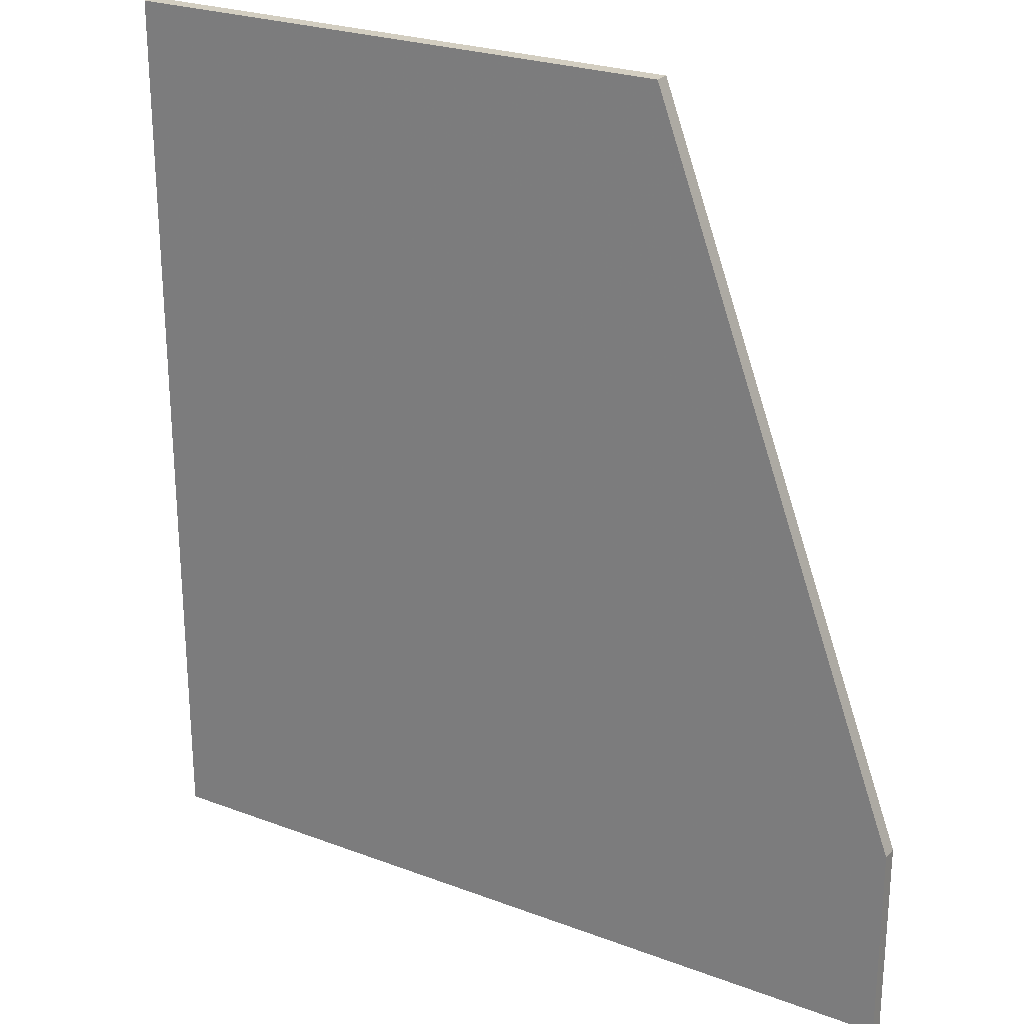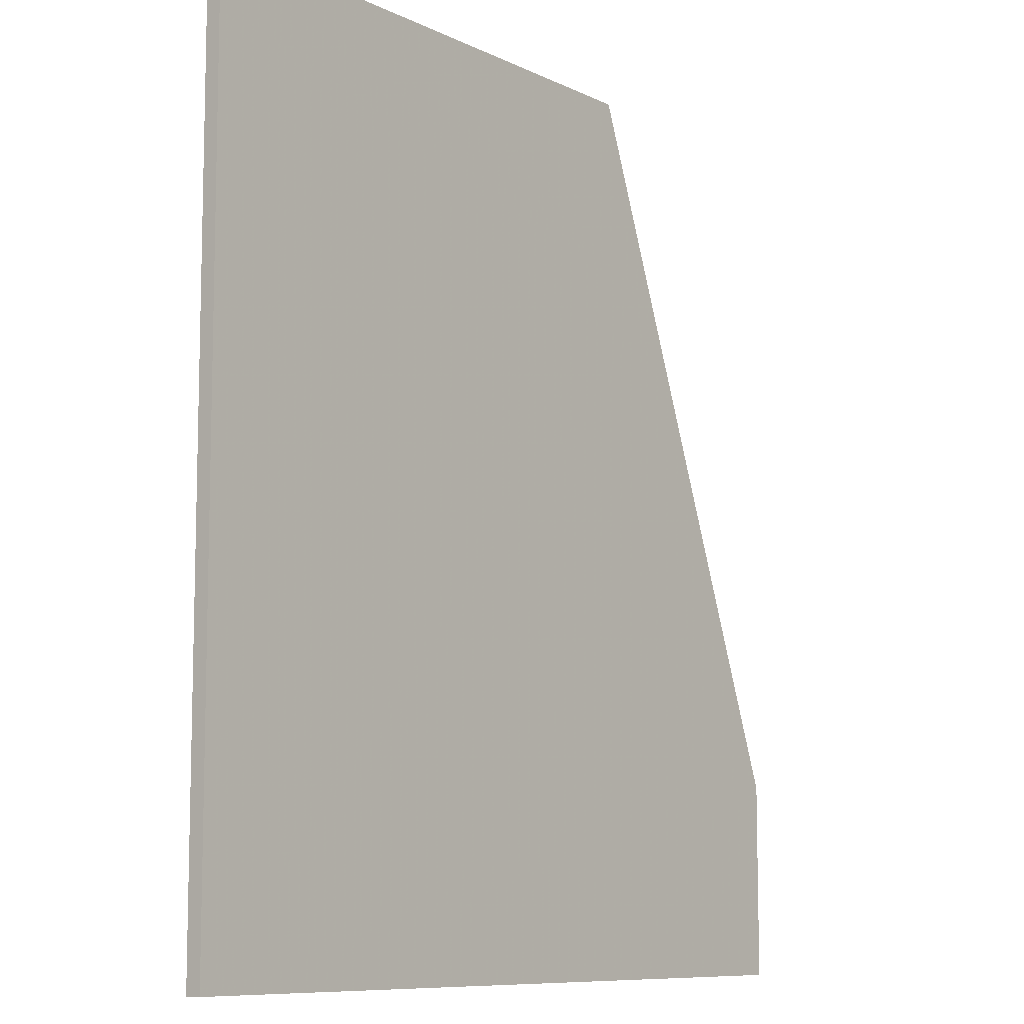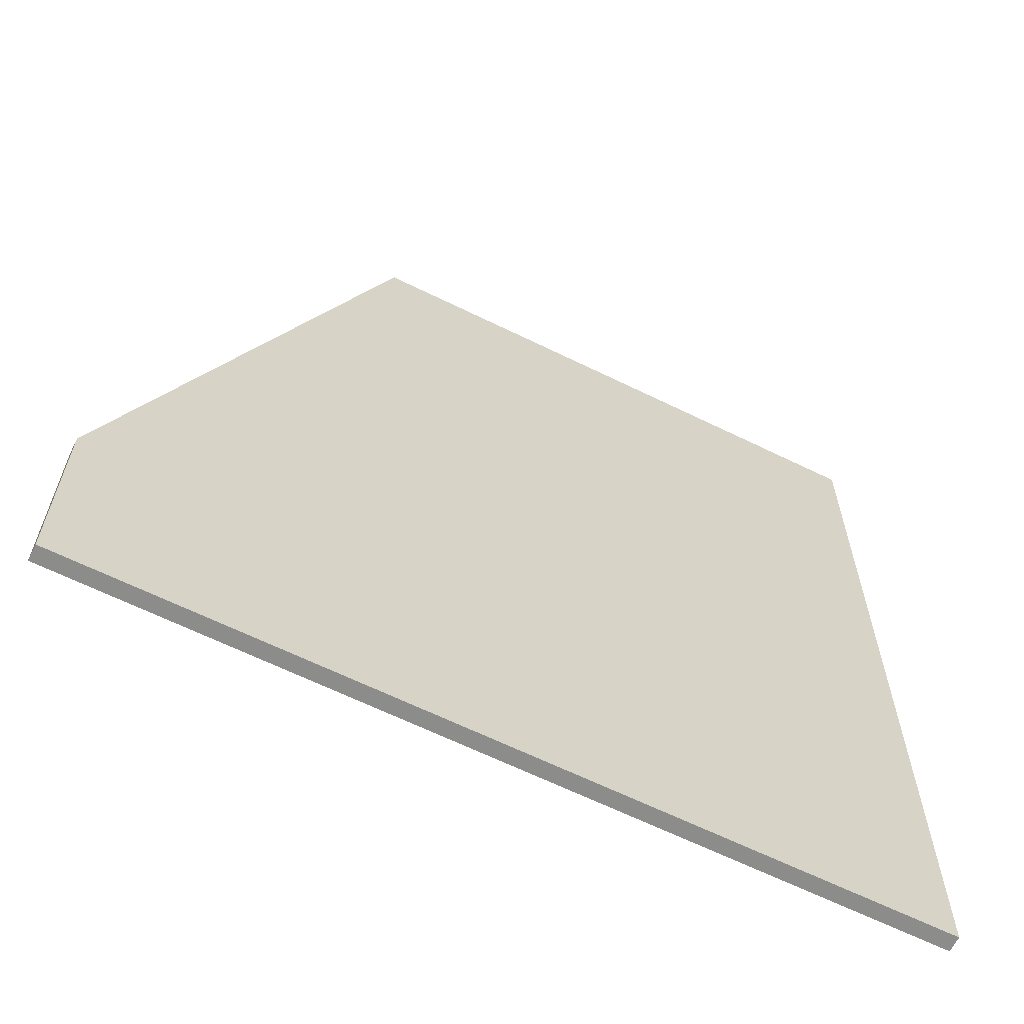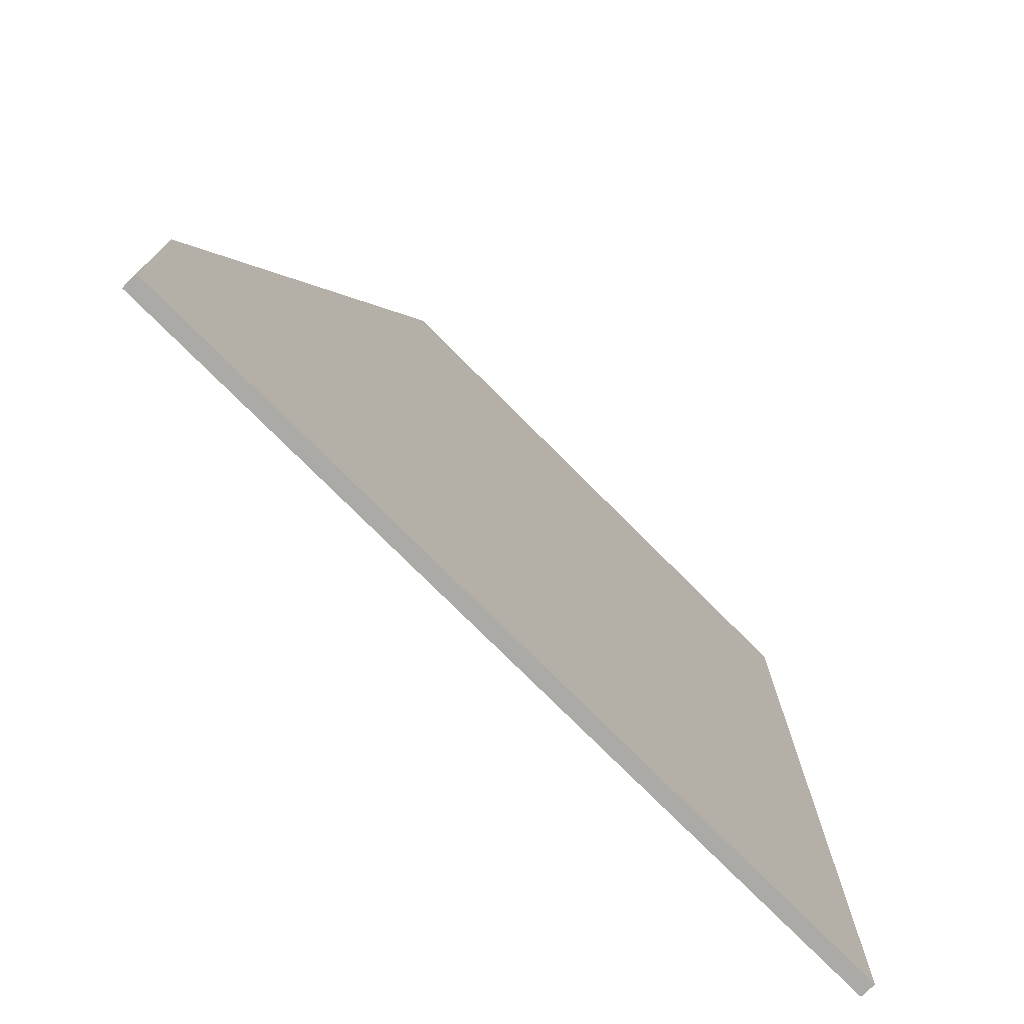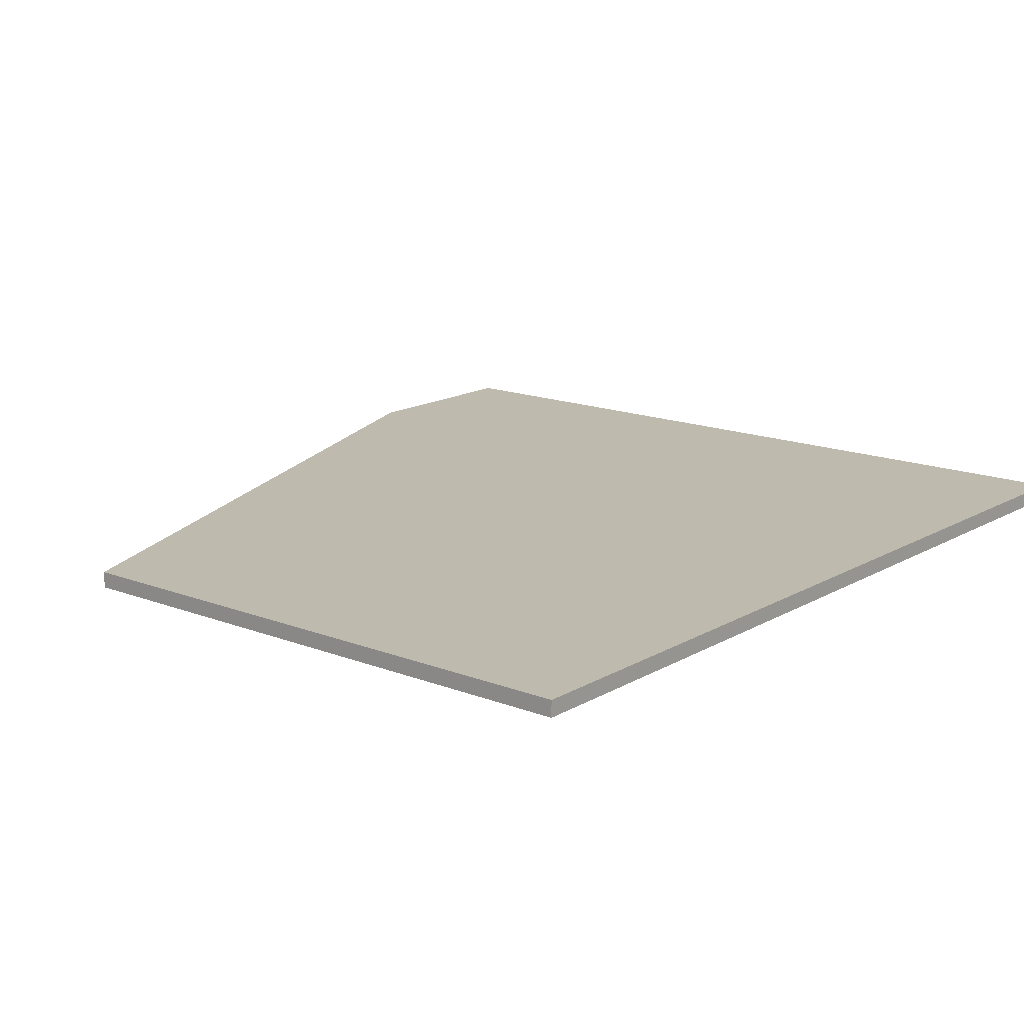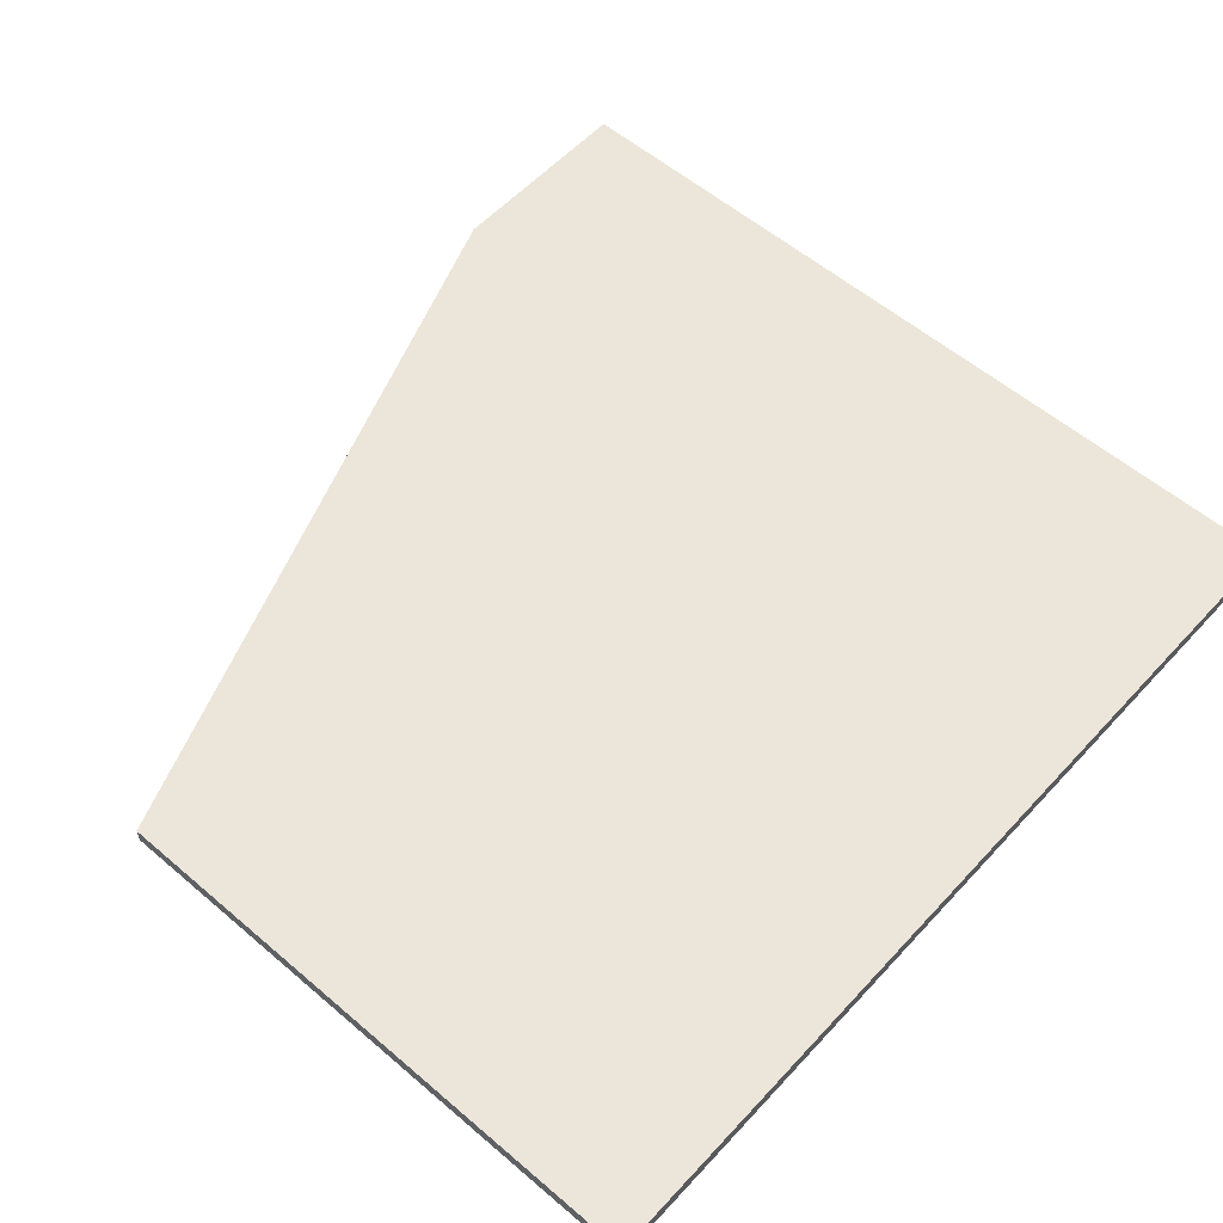
<metadata>
{"format":"obj","ext":"obj","renderer":"f3d","projection":"perspective","resolution":1024,"background":"white","views":[{"elev":24.9,"azim":31.5,"up":"+Y"},{"elev":-9.2,"azim":-51.3,"up":"+Y"},{"elev":-64.1,"azim":153.6,"up":"+Y"},{"elev":-76.1,"azim":134.9,"up":"+Y"},{"elev":15.5,"azim":-140.5,"up":"+Z"},{"elev":56.4,"azim":-138.2,"up":"+Z"}]}
</metadata>
<code>
v -0.1314 -0.143 -0.0025
v -0.1314 -0.143 0.0025
v -0.1314 0.143 -0.0025
v -0.1314 0.143 0.0025
v 0.07224 0.07865 0.0025
v 0.04823 0.143 -0.0025
v 0.04823 0.143 0.0009177
v 0.04823 0.143 0.0025
v 0.1314 -0.143 -0.0025
v 0.1314 -0.143 0.0025
v 0.1314 -0.07991 -0.0025
v 0.1314 -0.07991 0.0025
v 0.1314 -0.07991 0.001397
f 2 4 1
f 9 2 1
f 1 4 3
f 3 9 1
f 10 2 9
f 4 2 5
f 2 10 12
f 3 4 8
f 9 3 6
f 10 9 11
f 5 8 4
f 12 5 2
f 8 7 3
f 6 11 9
f 11 13 10
f 3 7 6
f 10 13 12
f 5 12 13
f 8 5 7
f 6 5 11
f 7 5 6
f 11 5 13

</code>
